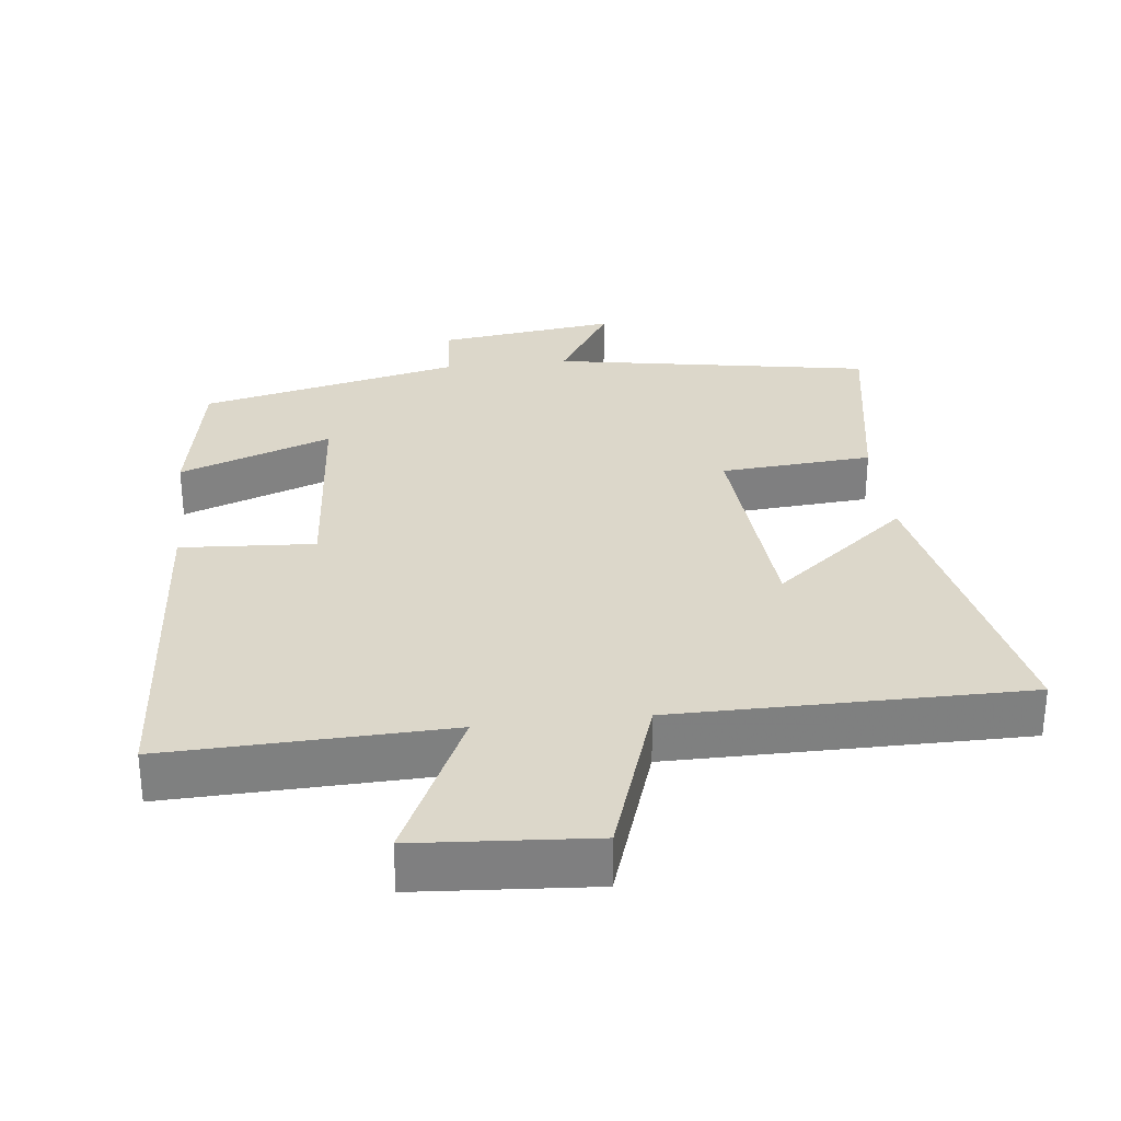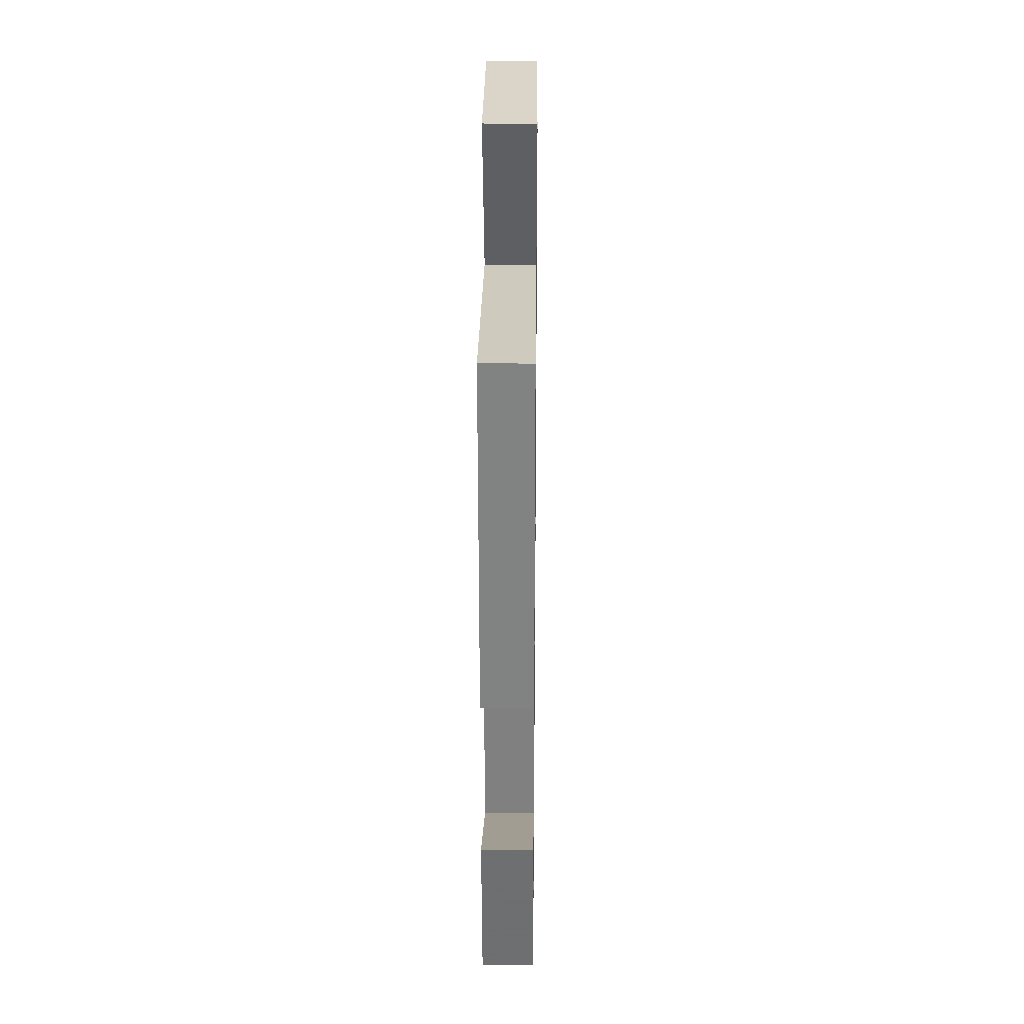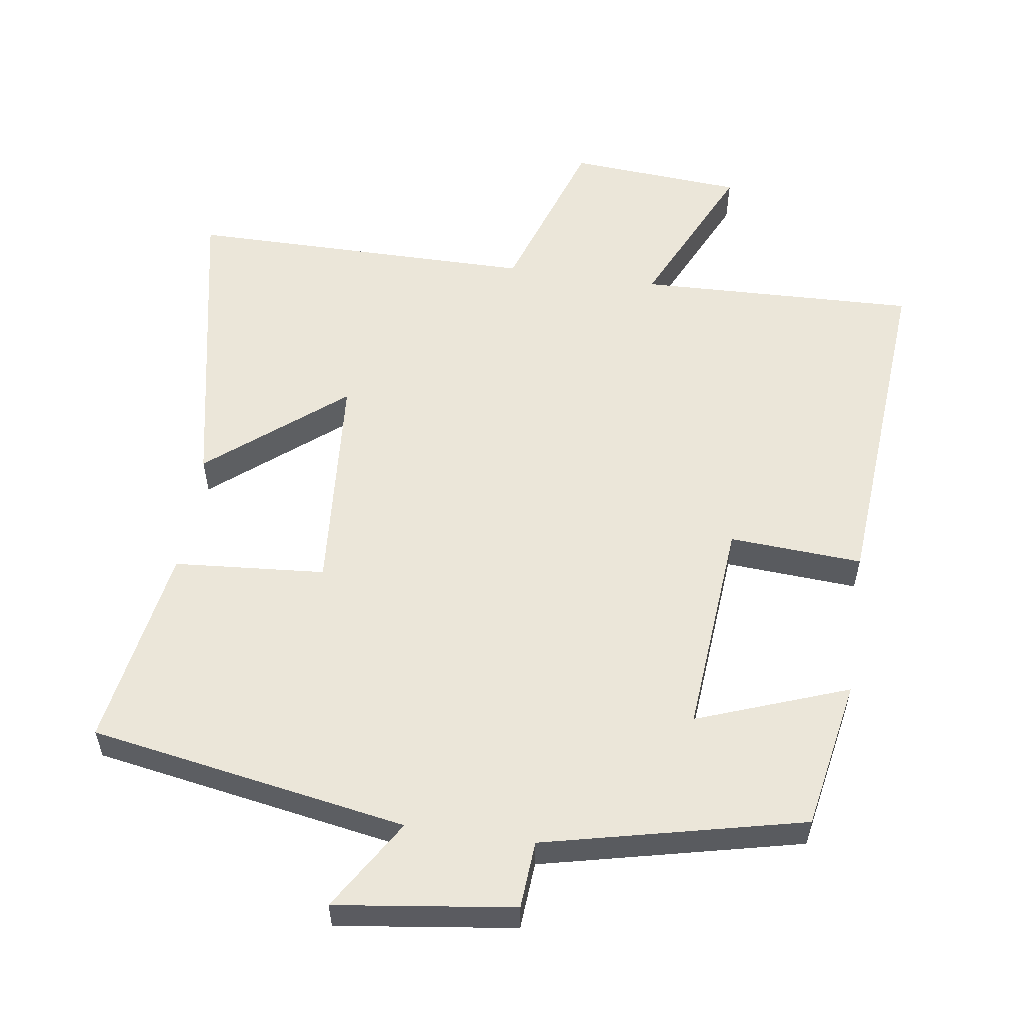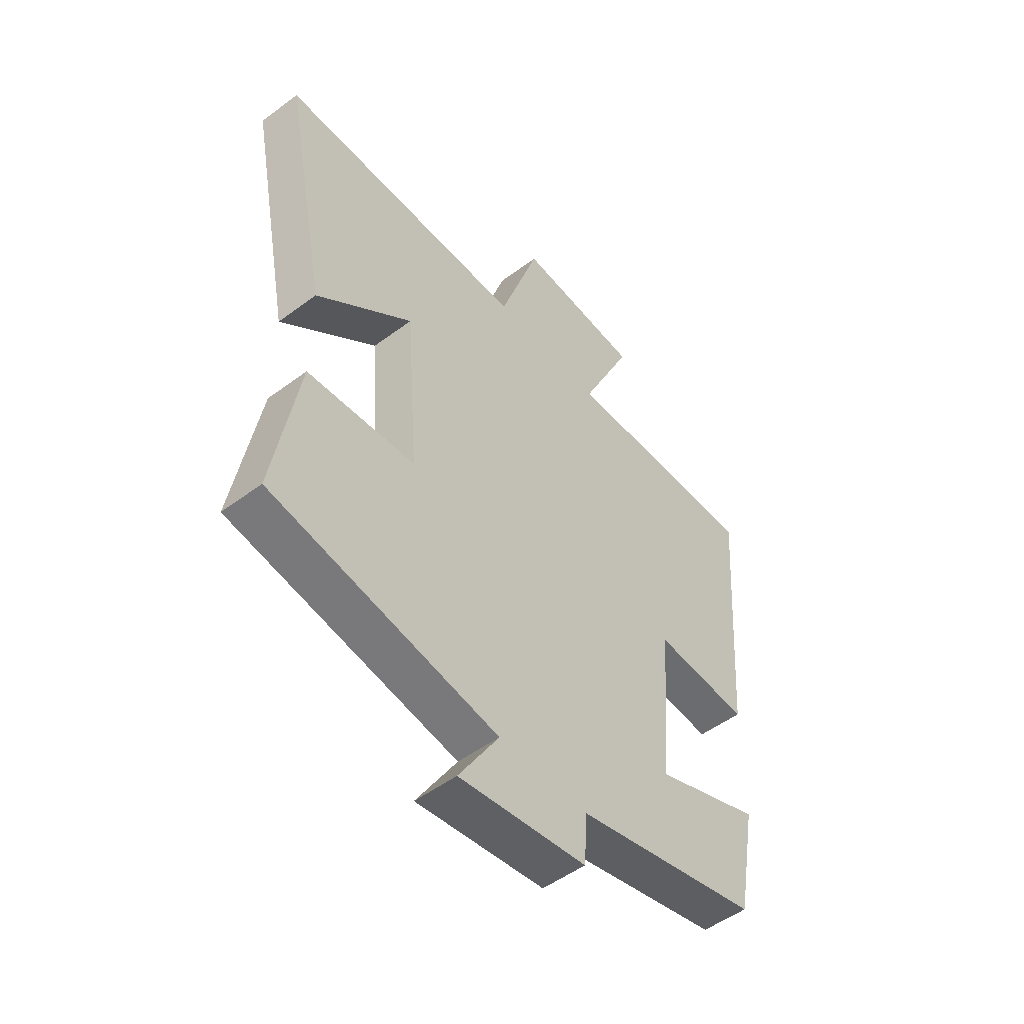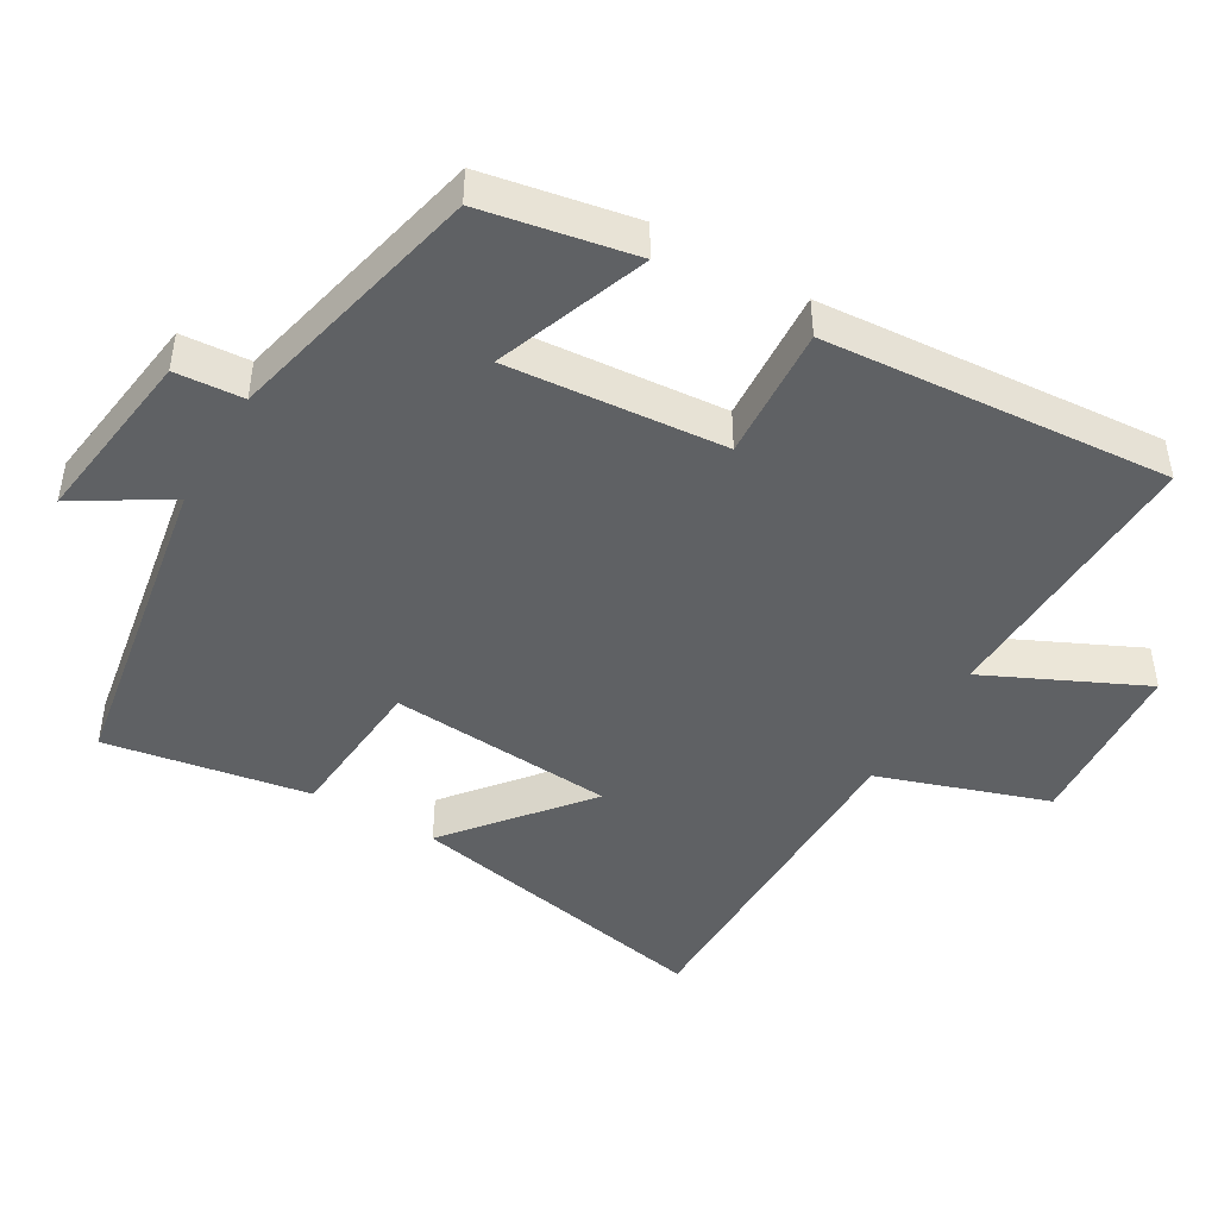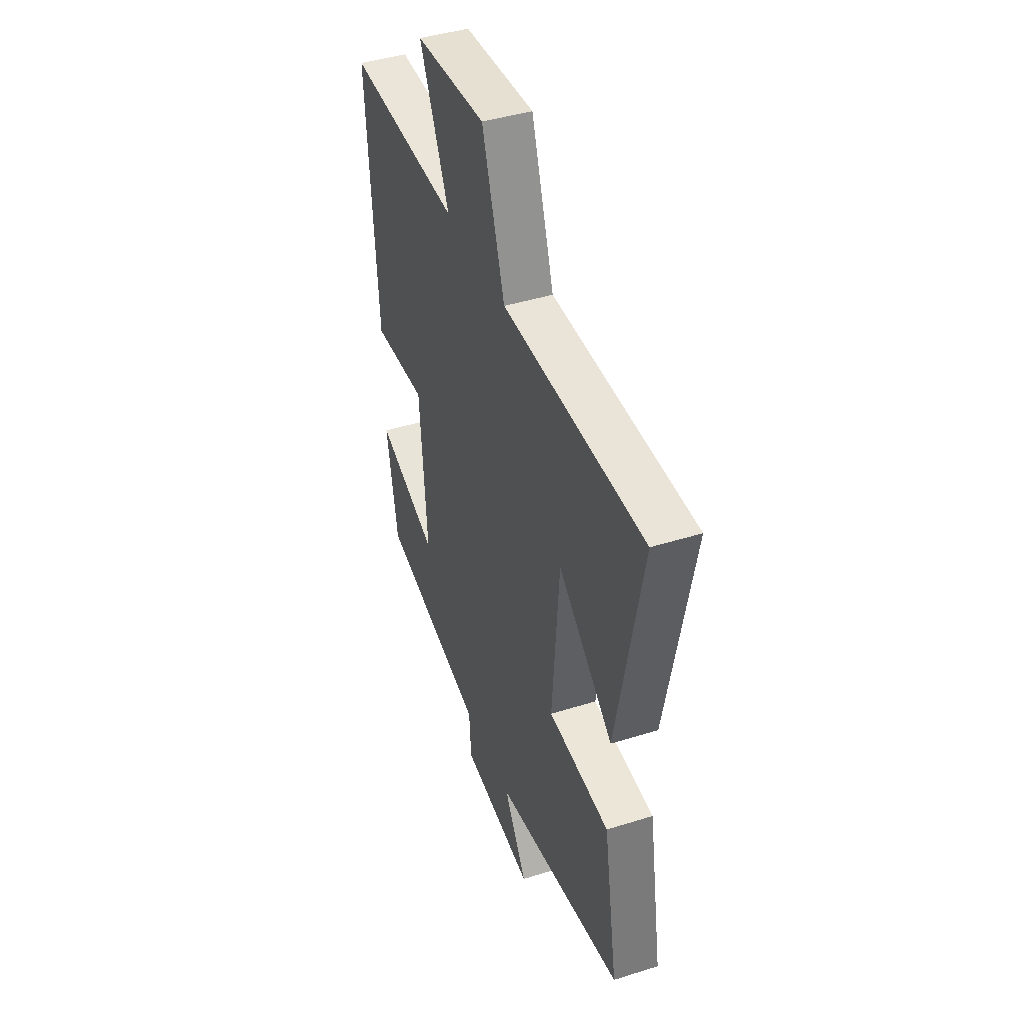
<metadata>
{"format":"obj","ext":"obj","renderer":"f3d","projection":"perspective","resolution":1024,"background":"white","views":[{"elev":30.5,"azim":-6.5,"up":"+Y"},{"elev":25.0,"azim":-89.3,"up":"+Z"},{"elev":56.5,"azim":-171.7,"up":"+Y"},{"elev":-51.1,"azim":129.2,"up":"+Z"},{"elev":-45.5,"azim":-120.3,"up":"+Y"},{"elev":42.9,"azim":69.5,"up":"+Z"}]}
</metadata>
<code>
v 0.588 0.07 0.499
v 0.5 0.07 0.052
v 0.307 0.07 0.209
v 0.283 0.07 -0.113
v 0.5 0.07 -0.13
v 0.55 0.07 -0.421
v 0.094 0.07 -0.5
v 0.175 0.07 -0.631
v -0.081 0.07 -0.597
v -0.088 0.07 -0.5
v -0.46 0.07 -0.414
v -0.5 0.07 -0.198
v -0.283 0.07 -0.278
v -0.309 0.07 0.032
v -0.5 0.07 0.02
v -0.537 0.07 0.513
v -0.137 0.07 0.5
v -0.242 0.07 0.724
v 0.008 0.07 0.742
v 0.089 0.07 0.5
v 0.588 0 0.499
v 0.5 0 0.052
v 0.307 0 0.209
v 0.283 0 -0.113
v 0.5 0 -0.13
v 0.55 0 -0.421
v 0.094 0 -0.5
v 0.175 0 -0.631
v -0.081 0 -0.597
v -0.088 0 -0.5
v -0.46 0 -0.414
v -0.5 0 -0.198
v -0.283 0 -0.278
v -0.309 0 0.032
v -0.5 0 0.02
v -0.537 0 0.513
v -0.137 0 0.5
v -0.242 0 0.724
v 0.008 0 0.742
v 0.089 0 0.5
f 17 18 19 20
f 17 20 1
f 14 15 16 17
f 13 14 17 1
f 10 11 12 13
f 7 8 9 10
f 4 5 6 7
f 3 4 7 10
f 1 2 3
f 13 1 3
f 3 10 13
f 40 39 38 37
f 21 40 37
f 37 36 35 34
f 21 37 34 33
f 33 32 31 30
f 30 29 28 27
f 27 26 25 24
f 30 27 24 23
f 23 22 21
f 23 21 33
f 33 30 23
f 1 21 22 2
f 2 22 23 3
f 3 23 24 4
f 4 24 25 5
f 5 25 26 6
f 6 26 27 7
f 7 27 28 8
f 8 28 29 9
f 9 29 30 10
f 10 30 31 11
f 11 31 32 12
f 12 32 33 13
f 13 33 34 14
f 14 34 35 15
f 15 35 36 16
f 16 36 37 17
f 17 37 38 18
f 18 38 39 19
f 19 39 40 20
f 20 40 21 1

</code>
